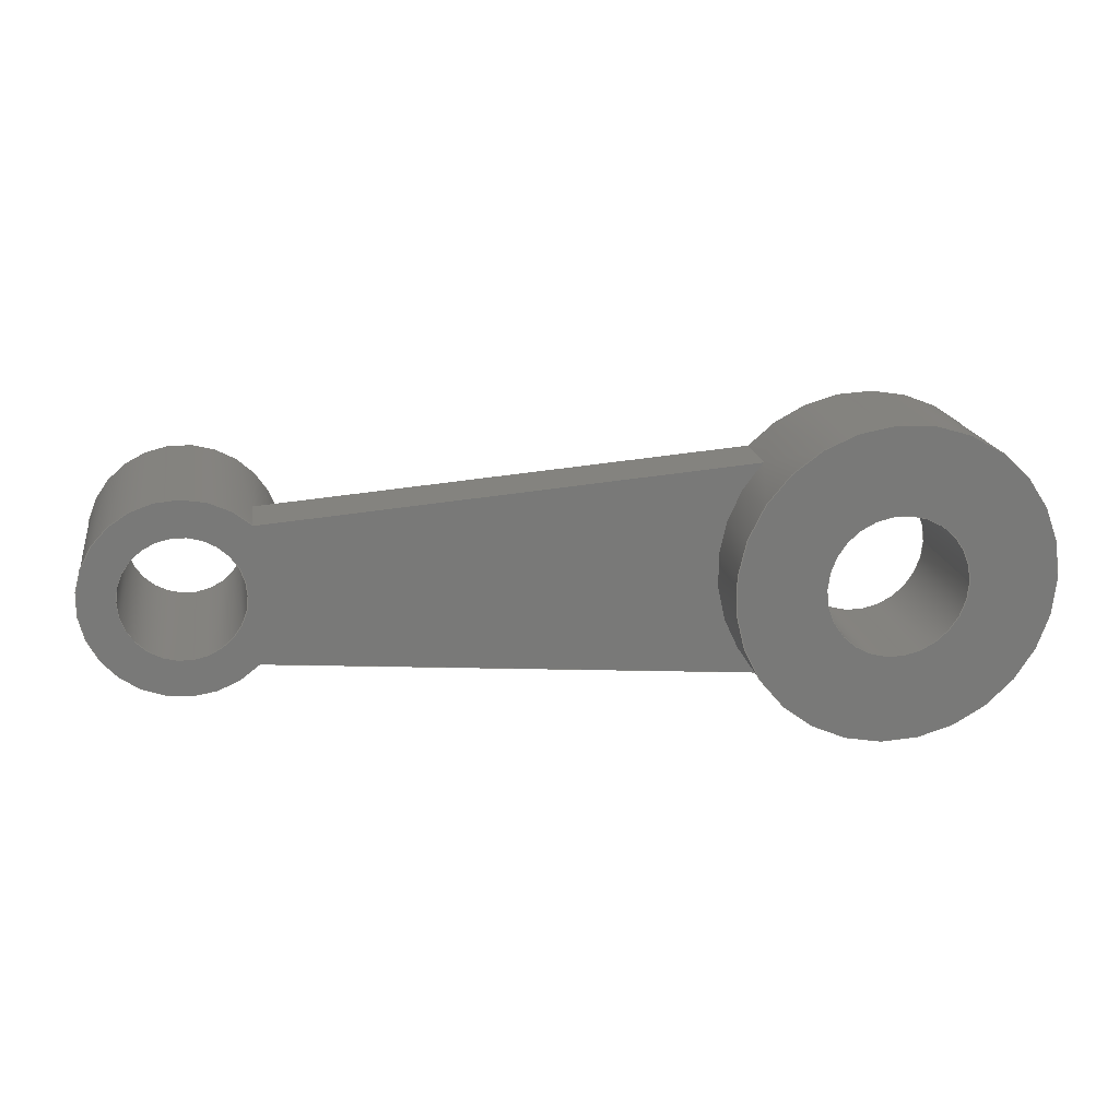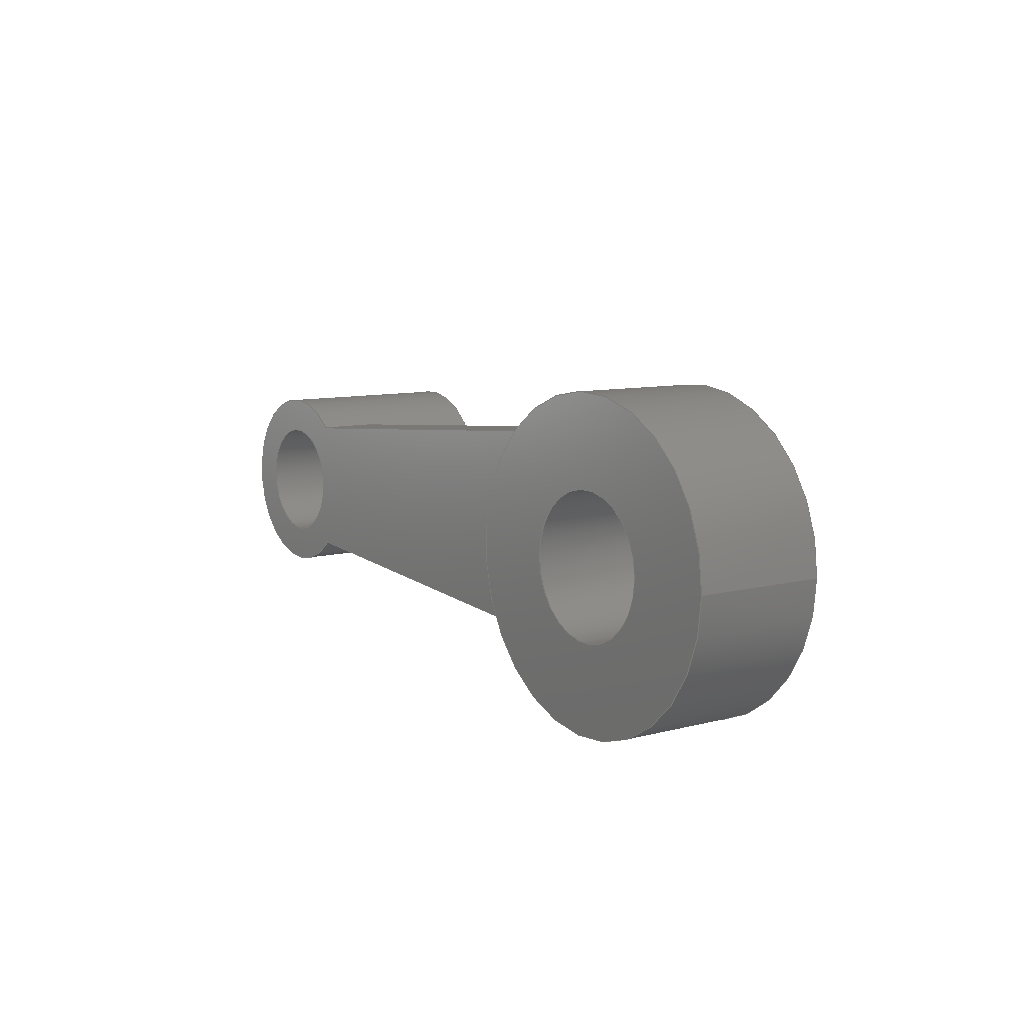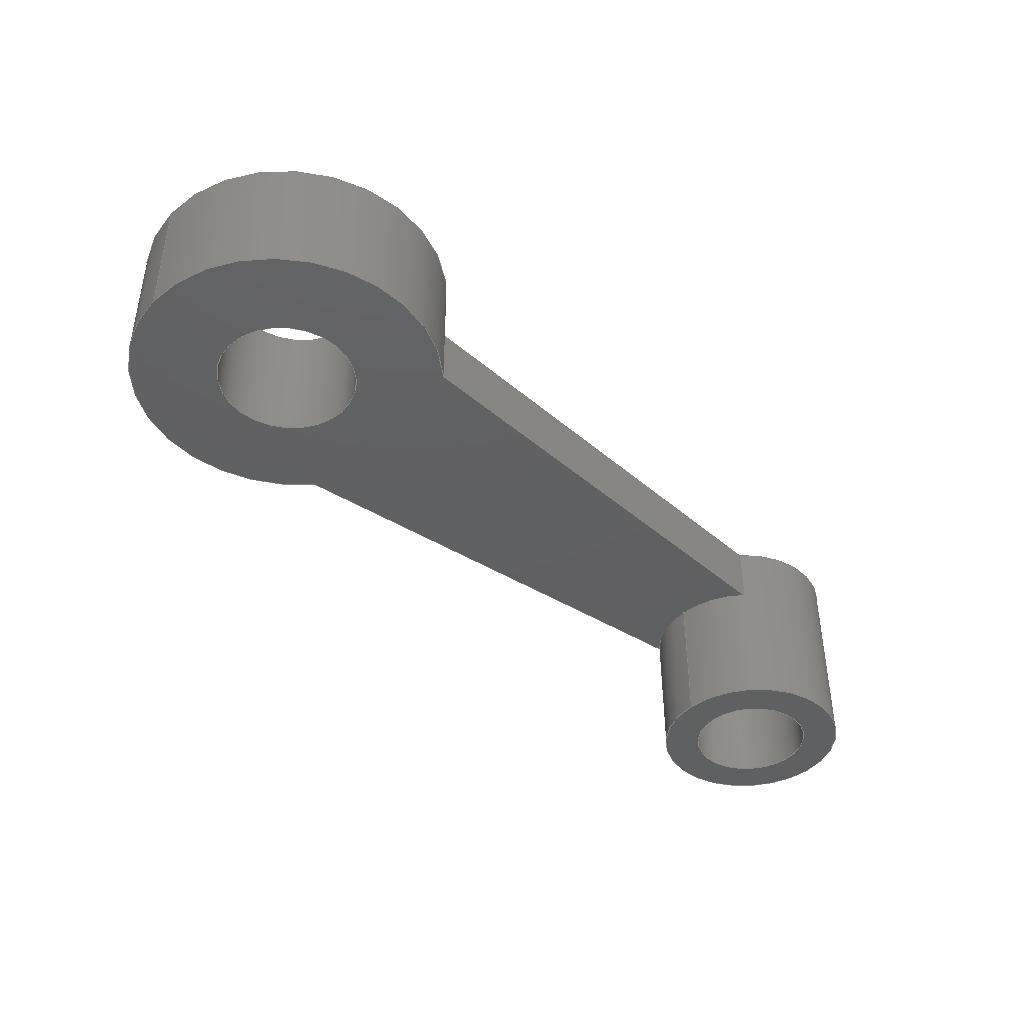
<metadata>
{"format":"step","ext":"step","renderer":"f3d","projection":"perspective","resolution":1024,"background":"white","views":[{"elev":18.3,"azim":170.7,"up":"+Z"},{"elev":8.8,"azim":-125.2,"up":"+Z"},{"elev":-41.6,"azim":-41.5,"up":"+Y"}]}
</metadata>
<code>
ISO-10303-21;
DATA;
#1=MECHANICAL_DESIGN_GEOMETRIC_PRESENTATION_REPRESENTATION('',(#4),#326);
#2=SHAPE_REPRESENTATION_RELATIONSHIP('SRR','None',#333,#3);
#3=ADVANCED_BREP_SHAPE_REPRESENTATION('',(#5),#325);
#4=STYLED_ITEM('',(#342),#5);
#5=MANIFOLD_SOLID_BREP('Body1',#178);
#6=FACE_BOUND('',#28,.T.);
#7=FACE_BOUND('',#34,.T.);
#8=FACE_BOUND('',#37,.T.);
#9=FACE_BOUND('',#39,.T.);
#10=PLANE('',#195);
#11=PLANE('',#204);
#12=PLANE('',#205);
#13=PLANE('',#206);
#14=PLANE('',#212);
#15=PLANE('',#213);
#16=FACE_OUTER_BOUND('',#26,.T.);
#17=FACE_OUTER_BOUND('',#27,.T.);
#18=FACE_OUTER_BOUND('',#29,.T.);
#19=FACE_OUTER_BOUND('',#30,.T.);
#20=FACE_OUTER_BOUND('',#31,.T.);
#21=FACE_OUTER_BOUND('',#32,.T.);
#22=FACE_OUTER_BOUND('',#33,.T.);
#23=FACE_OUTER_BOUND('',#35,.T.);
#24=FACE_OUTER_BOUND('',#36,.T.);
#25=FACE_OUTER_BOUND('',#38,.T.);
#26=EDGE_LOOP('',(#116,#117,#118,#119));
#27=EDGE_LOOP('',(#120));
#28=EDGE_LOOP('',(#121));
#29=EDGE_LOOP('',(#122,#123,#124,#125));
#30=EDGE_LOOP('',(#126,#127,#128,#129,#130,#131,#132,#133));
#31=EDGE_LOOP('',(#134,#135,#136,#137));
#32=EDGE_LOOP('',(#138,#139,#140,#141));
#33=EDGE_LOOP('',(#142,#143,#144,#145));
#34=EDGE_LOOP('',(#146));
#35=EDGE_LOOP('',(#147,#148,#149,#150,#151,#152,#153,#154));
#36=EDGE_LOOP('',(#155));
#37=EDGE_LOOP('',(#156));
#38=EDGE_LOOP('',(#157,#158,#159,#160,#161,#162));
#39=EDGE_LOOP('',(#163));
#40=LINE('',#277,#52);
#41=LINE('',#287,#53);
#42=LINE('',#291,#54);
#43=LINE('',#295,#55);
#44=LINE('',#298,#56);
#45=LINE('',#302,#57);
#46=LINE('',#304,#58);
#47=LINE('',#305,#59);
#48=LINE('',#308,#60);
#49=LINE('',#310,#61);
#50=LINE('',#311,#62);
#51=LINE('',#318,#63);
#52=VECTOR('',#220,0.3175);
#53=VECTOR('',#233,0.273);
#54=VECTOR('',#236,1);
#55=VECTOR('',#239,1);
#56=VECTOR('',#242,0.437);
#57=VECTOR('',#247,1);
#58=VECTOR('',#248,1);
#59=VECTOR('',#249,1);
#60=VECTOR('',#252,1);
#61=VECTOR('',#253,1);
#62=VECTOR('',#254,1);
#63=VECTOR('',#263,0.714);
#64=CIRCLE('',#193,0.3175);
#65=CIRCLE('',#194,0.3175);
#66=CIRCLE('',#196,0.437);
#67=CIRCLE('',#197,0.273);
#68=CIRCLE('',#199,0.273);
#69=CIRCLE('',#201,0.437);
#70=CIRCLE('',#202,0.437);
#71=CIRCLE('',#203,0.437);
#72=CIRCLE('',#207,0.714);
#73=CIRCLE('',#209,0.714);
#74=CIRCLE('',#210,0.714);
#75=CIRCLE('',#211,0.714);
#76=VERTEX_POINT('',#274);
#77=VERTEX_POINT('',#276);
#78=VERTEX_POINT('',#280);
#79=VERTEX_POINT('',#282);
#80=VERTEX_POINT('',#285);
#81=VERTEX_POINT('',#289);
#82=VERTEX_POINT('',#290);
#83=VERTEX_POINT('',#292);
#84=VERTEX_POINT('',#294);
#85=VERTEX_POINT('',#296);
#86=VERTEX_POINT('',#301);
#87=VERTEX_POINT('',#303);
#88=VERTEX_POINT('',#307);
#89=VERTEX_POINT('',#309);
#90=VERTEX_POINT('',#315);
#91=VERTEX_POINT('',#317);
#92=EDGE_CURVE('',#76,#76,#64,.T.);
#93=EDGE_CURVE('',#76,#77,#40,.T.);
#94=EDGE_CURVE('',#77,#77,#65,.T.);
#95=EDGE_CURVE('',#78,#78,#66,.T.);
#96=EDGE_CURVE('',#79,#79,#67,.T.);
#97=EDGE_CURVE('',#80,#80,#68,.T.);
#98=EDGE_CURVE('',#80,#79,#41,.T.);
#99=EDGE_CURVE('',#81,#82,#42,.T.);
#100=EDGE_CURVE('',#83,#82,#69,.T.);
#101=EDGE_CURVE('',#84,#83,#43,.T.);
#102=EDGE_CURVE('',#85,#84,#70,.T.);
#103=EDGE_CURVE('',#85,#78,#44,.T.);
#104=EDGE_CURVE('',#81,#85,#71,.T.);
#105=EDGE_CURVE('',#86,#81,#45,.T.);
#106=EDGE_CURVE('',#87,#86,#46,.T.);
#107=EDGE_CURVE('',#82,#87,#47,.T.);
#108=EDGE_CURVE('',#88,#84,#48,.T.);
#109=EDGE_CURVE('',#89,#83,#49,.T.);
#110=EDGE_CURVE('',#88,#89,#50,.T.);
#111=EDGE_CURVE('',#89,#87,#72,.T.);
#112=EDGE_CURVE('',#90,#90,#73,.T.);
#113=EDGE_CURVE('',#90,#91,#51,.T.);
#114=EDGE_CURVE('',#91,#88,#74,.T.);
#115=EDGE_CURVE('',#86,#91,#75,.T.);
#116=ORIENTED_EDGE('',*,*,#92,.F.);
#117=ORIENTED_EDGE('',*,*,#93,.T.);
#118=ORIENTED_EDGE('',*,*,#94,.T.);
#119=ORIENTED_EDGE('',*,*,#93,.F.);
#120=ORIENTED_EDGE('',*,*,#95,.T.);
#121=ORIENTED_EDGE('',*,*,#96,.T.);
#122=ORIENTED_EDGE('',*,*,#97,.F.);
#123=ORIENTED_EDGE('',*,*,#98,.T.);
#124=ORIENTED_EDGE('',*,*,#96,.F.);
#125=ORIENTED_EDGE('',*,*,#98,.F.);
#126=ORIENTED_EDGE('',*,*,#99,.T.);
#127=ORIENTED_EDGE('',*,*,#100,.F.);
#128=ORIENTED_EDGE('',*,*,#101,.F.);
#129=ORIENTED_EDGE('',*,*,#102,.F.);
#130=ORIENTED_EDGE('',*,*,#103,.T.);
#131=ORIENTED_EDGE('',*,*,#95,.F.);
#132=ORIENTED_EDGE('',*,*,#103,.F.);
#133=ORIENTED_EDGE('',*,*,#104,.F.);
#134=ORIENTED_EDGE('',*,*,#105,.F.);
#135=ORIENTED_EDGE('',*,*,#106,.F.);
#136=ORIENTED_EDGE('',*,*,#107,.F.);
#137=ORIENTED_EDGE('',*,*,#99,.F.);
#138=ORIENTED_EDGE('',*,*,#108,.T.);
#139=ORIENTED_EDGE('',*,*,#101,.T.);
#140=ORIENTED_EDGE('',*,*,#109,.F.);
#141=ORIENTED_EDGE('',*,*,#110,.F.);
#142=ORIENTED_EDGE('',*,*,#109,.T.);
#143=ORIENTED_EDGE('',*,*,#100,.T.);
#144=ORIENTED_EDGE('',*,*,#107,.T.);
#145=ORIENTED_EDGE('',*,*,#111,.F.);
#146=ORIENTED_EDGE('',*,*,#97,.T.);
#147=ORIENTED_EDGE('',*,*,#112,.F.);
#148=ORIENTED_EDGE('',*,*,#113,.T.);
#149=ORIENTED_EDGE('',*,*,#114,.T.);
#150=ORIENTED_EDGE('',*,*,#110,.T.);
#151=ORIENTED_EDGE('',*,*,#111,.T.);
#152=ORIENTED_EDGE('',*,*,#106,.T.);
#153=ORIENTED_EDGE('',*,*,#115,.T.);
#154=ORIENTED_EDGE('',*,*,#113,.F.);
#155=ORIENTED_EDGE('',*,*,#112,.T.);
#156=ORIENTED_EDGE('',*,*,#92,.T.);
#157=ORIENTED_EDGE('',*,*,#115,.F.);
#158=ORIENTED_EDGE('',*,*,#105,.T.);
#159=ORIENTED_EDGE('',*,*,#104,.T.);
#160=ORIENTED_EDGE('',*,*,#102,.T.);
#161=ORIENTED_EDGE('',*,*,#108,.F.);
#162=ORIENTED_EDGE('',*,*,#114,.F.);
#163=ORIENTED_EDGE('',*,*,#94,.F.);
#164=CYLINDRICAL_SURFACE('',#192,0.3175);
#165=CYLINDRICAL_SURFACE('',#198,0.273);
#166=CYLINDRICAL_SURFACE('',#200,0.437);
#167=CYLINDRICAL_SURFACE('',#208,0.714);
#168=ADVANCED_FACE('',(#16),#164,.F.);
#169=ADVANCED_FACE('',(#17,#6),#10,.F.);
#170=ADVANCED_FACE('',(#18),#165,.F.);
#171=ADVANCED_FACE('',(#19),#166,.T.);
#172=ADVANCED_FACE('',(#20),#11,.T.);
#173=ADVANCED_FACE('',(#21),#12,.T.);
#174=ADVANCED_FACE('',(#22,#7),#13,.T.);
#175=ADVANCED_FACE('',(#23),#167,.T.);
#176=ADVANCED_FACE('',(#24,#8),#14,.T.);
#177=ADVANCED_FACE('',(#25,#9),#15,.F.);
#178=CLOSED_SHELL('',(#168,#169,#170,#171,#172,#173,#174,#175,#176,#177));
#179=DERIVED_UNIT_ELEMENT(#181,1);
#180=DERIVED_UNIT_ELEMENT(#328,3);
#181=(
MASS_UNIT()
NAMED_UNIT(*)
SI_UNIT(.KILO.,.GRAM.)
);
#182=DERIVED_UNIT((#179,#180));
#183=MEASURE_REPRESENTATION_ITEM('density measure',
POSITIVE_RATIO_MEASURE(7850),#182);
#184=PROPERTY_DEFINITION_REPRESENTATION(#189,#186);
#185=PROPERTY_DEFINITION_REPRESENTATION(#190,#187);
#186=REPRESENTATION('material name',(#188),#325);
#187=REPRESENTATION('density',(#183),#325);
#188=DESCRIPTIVE_REPRESENTATION_ITEM('Steel','Steel');
#189=PROPERTY_DEFINITION('material property','material name',#335);
#190=PROPERTY_DEFINITION('material property','density of part',#335);
#191=AXIS2_PLACEMENT_3D('placement',#272,#214,#215);
#192=AXIS2_PLACEMENT_3D('',#273,#216,#217);
#193=AXIS2_PLACEMENT_3D('',#275,#218,#219);
#194=AXIS2_PLACEMENT_3D('',#278,#221,#222);
#195=AXIS2_PLACEMENT_3D('',#279,#223,#224);
#196=AXIS2_PLACEMENT_3D('',#281,#225,#226);
#197=AXIS2_PLACEMENT_3D('',#283,#227,#228);
#198=AXIS2_PLACEMENT_3D('',#284,#229,#230);
#199=AXIS2_PLACEMENT_3D('',#286,#231,#232);
#200=AXIS2_PLACEMENT_3D('',#288,#234,#235);
#201=AXIS2_PLACEMENT_3D('',#293,#237,#238);
#202=AXIS2_PLACEMENT_3D('',#297,#240,#241);
#203=AXIS2_PLACEMENT_3D('',#299,#243,#244);
#204=AXIS2_PLACEMENT_3D('',#300,#245,#246);
#205=AXIS2_PLACEMENT_3D('',#306,#250,#251);
#206=AXIS2_PLACEMENT_3D('',#312,#255,#256);
#207=AXIS2_PLACEMENT_3D('',#313,#257,#258);
#208=AXIS2_PLACEMENT_3D('',#314,#259,#260);
#209=AXIS2_PLACEMENT_3D('',#316,#261,#262);
#210=AXIS2_PLACEMENT_3D('',#319,#264,#265);
#211=AXIS2_PLACEMENT_3D('',#320,#266,#267);
#212=AXIS2_PLACEMENT_3D('',#321,#268,#269);
#213=AXIS2_PLACEMENT_3D('',#322,#270,#271);
#214=DIRECTION('axis',(0,0,1));
#215=DIRECTION('refdir',(1,0,0));
#216=DIRECTION('center_axis',(0,1,0));
#217=DIRECTION('ref_axis',(1,0,0));
#218=DIRECTION('center_axis',(0,-1,0));
#219=DIRECTION('ref_axis',(1,0,0));
#220=DIRECTION('',(0,-1,0));
#221=DIRECTION('center_axis',(0,-1,0));
#222=DIRECTION('ref_axis',(1,0,0));
#223=DIRECTION('center_axis',(0,1,0));
#224=DIRECTION('ref_axis',(1,0,0));
#225=DIRECTION('center_axis',(0,-1,0));
#226=DIRECTION('ref_axis',(1,0,0));
#227=DIRECTION('center_axis',(0,1,0));
#228=DIRECTION('ref_axis',(1,0,0));
#229=DIRECTION('center_axis',(0,1,0));
#230=DIRECTION('ref_axis',(1,0,0));
#231=DIRECTION('center_axis',(0,-1,0));
#232=DIRECTION('ref_axis',(1,0,0));
#233=DIRECTION('',(0,-1,0));
#234=DIRECTION('center_axis',(0,1,0));
#235=DIRECTION('ref_axis',(1,0,0));
#236=DIRECTION('',(0,1,0));
#237=DIRECTION('center_axis',(0,1,0));
#238=DIRECTION('ref_axis',(1,0,0));
#239=DIRECTION('',(0,1,0));
#240=DIRECTION('center_axis',(0,1,0));
#241=DIRECTION('ref_axis',(1,0,0));
#242=DIRECTION('',(0,-1,0));
#243=DIRECTION('center_axis',(0,1,0));
#244=DIRECTION('ref_axis',(1,0,0));
#245=DIRECTION('center_axis',(0.08027,0,-0.9968));
#246=DIRECTION('ref_axis',(-0.9968,0,-0.08027));
#247=DIRECTION('',(0.9968,0,0.08027));
#248=DIRECTION('',(0,-1,0));
#249=DIRECTION('',(-0.9968,0,-0.08027));
#250=DIRECTION('center_axis',(0.08027,0,0.9968));
#251=DIRECTION('ref_axis',(0.9968,0,-0.08027));
#252=DIRECTION('',(0.9968,0,-0.08027));
#253=DIRECTION('',(0.9968,0,-0.08027));
#254=DIRECTION('',(0,1,0));
#255=DIRECTION('center_axis',(0,1,0));
#256=DIRECTION('ref_axis',(1,0,0));
#257=DIRECTION('center_axis',(0,1,0));
#258=DIRECTION('ref_axis',(1,0,0));
#259=DIRECTION('center_axis',(0,1,0));
#260=DIRECTION('ref_axis',(1,0,0));
#261=DIRECTION('center_axis',(0,1,0));
#262=DIRECTION('ref_axis',(1,0,0));
#263=DIRECTION('',(0,-1,0));
#264=DIRECTION('center_axis',(0,1,0));
#265=DIRECTION('ref_axis',(1,0,0));
#266=DIRECTION('center_axis',(0,1,0));
#267=DIRECTION('ref_axis',(1,0,0));
#268=DIRECTION('center_axis',(0,1,0));
#269=DIRECTION('ref_axis',(1,0,0));
#270=DIRECTION('center_axis',(0,1,0));
#271=DIRECTION('ref_axis',(1,0,0));
#272=CARTESIAN_POINT('',(0,0,0));
#273=CARTESIAN_POINT('Origin',(0,0,0));
#274=CARTESIAN_POINT('',(-0.3175,0.597,3.888e-17));
#275=CARTESIAN_POINT('Origin',(0,0.597,0));
#276=CARTESIAN_POINT('',(-0.3175,0,3.888e-17));
#277=CARTESIAN_POINT('',(-0.3175,0,3.888e-17));
#278=CARTESIAN_POINT('Origin',(0,0,0));
#279=CARTESIAN_POINT('Origin',(3.017,-0.605,0));
#280=CARTESIAN_POINT('',(2.58,-0.605,5.352e-17));
#281=CARTESIAN_POINT('Origin',(3.017,-0.605,0));
#282=CARTESIAN_POINT('',(2.744,-0.605,3.344e-17));
#283=CARTESIAN_POINT('Origin',(3.017,-0.605,0));
#284=CARTESIAN_POINT('Origin',(3.017,0,0));
#285=CARTESIAN_POINT('',(2.744,0.268,3.344e-17));
#286=CARTESIAN_POINT('Origin',(3.017,0.268,0));
#287=CARTESIAN_POINT('',(2.744,0,3.344e-17));
#288=CARTESIAN_POINT('Origin',(3.017,0,0));
#289=CARTESIAN_POINT('',(2.709,0,-0.3098));
#290=CARTESIAN_POINT('',(2.709,0.268,-0.3098));
#291=CARTESIAN_POINT('',(2.709,0,-0.3098));
#292=CARTESIAN_POINT('',(2.709,0.268,0.3098));
#293=CARTESIAN_POINT('Origin',(3.017,0.268,0));
#294=CARTESIAN_POINT('',(2.709,0,0.3098));
#295=CARTESIAN_POINT('',(2.709,0,0.3098));
#296=CARTESIAN_POINT('',(2.58,0,5.352e-17));
#297=CARTESIAN_POINT('Origin',(3.017,0,0));
#298=CARTESIAN_POINT('',(2.58,0,5.352e-17));
#299=CARTESIAN_POINT('Origin',(3.017,0,0));
#300=CARTESIAN_POINT('Origin',(2.709,0,-0.3098));
#301=CARTESIAN_POINT('',(0.5232,0,-0.4858));
#302=CARTESIAN_POINT('',(0.5232,0,-0.4858));
#303=CARTESIAN_POINT('',(0.5232,0.268,-0.4858));
#304=CARTESIAN_POINT('',(0.5232,0,-0.4858));
#305=CARTESIAN_POINT('',(0.5232,0.268,-0.4858));
#306=CARTESIAN_POINT('Origin',(0.5232,0,0.4858));
#307=CARTESIAN_POINT('',(0.5232,0,0.4858));
#308=CARTESIAN_POINT('',(0.5232,0,0.4858));
#309=CARTESIAN_POINT('',(0.5232,0.268,0.4858));
#310=CARTESIAN_POINT('',(0.5232,0.268,0.4858));
#311=CARTESIAN_POINT('',(0.5232,0,0.4858));
#312=CARTESIAN_POINT('Origin',(1.616,0.268,0));
#313=CARTESIAN_POINT('Origin',(0,0.268,0));
#314=CARTESIAN_POINT('Origin',(0,0,0));
#315=CARTESIAN_POINT('',(-0.714,0.597,8.744e-17));
#316=CARTESIAN_POINT('Origin',(0,0.597,0));
#317=CARTESIAN_POINT('',(-0.714,0,8.744e-17));
#318=CARTESIAN_POINT('',(-0.714,0,8.744e-17));
#319=CARTESIAN_POINT('Origin',(0,0,0));
#320=CARTESIAN_POINT('Origin',(0,0,0));
#321=CARTESIAN_POINT('Origin',(0,0.597,0));
#322=CARTESIAN_POINT('Origin',(0,0,0));
#323=UNCERTAINTY_MEASURE_WITH_UNIT(LENGTH_MEASURE(0.001),#327,
'DISTANCE_ACCURACY_VALUE',
'Maximum model space distance between geometric entities at asserted c
onnectivities');
#324=UNCERTAINTY_MEASURE_WITH_UNIT(LENGTH_MEASURE(0.001),#327,
'DISTANCE_ACCURACY_VALUE',
'Maximum model space distance between geometric entities at asserted c
onnectivities');
#325=(
GEOMETRIC_REPRESENTATION_CONTEXT(3)
GLOBAL_UNCERTAINTY_ASSIGNED_CONTEXT((#323))
GLOBAL_UNIT_ASSIGNED_CONTEXT((#327,#329,#330))
REPRESENTATION_CONTEXT('','3D')
);
#326=(
GEOMETRIC_REPRESENTATION_CONTEXT(3)
GLOBAL_UNCERTAINTY_ASSIGNED_CONTEXT((#324))
GLOBAL_UNIT_ASSIGNED_CONTEXT((#327,#329,#330))
REPRESENTATION_CONTEXT('','3D')
);
#327=(
LENGTH_UNIT()
NAMED_UNIT(*)
SI_UNIT(.CENTI.,.METRE.)
);
#328=(
LENGTH_UNIT()
NAMED_UNIT(*)
SI_UNIT($,.METRE.)
);
#329=(
NAMED_UNIT(*)
PLANE_ANGLE_UNIT()
SI_UNIT($,.RADIAN.)
);
#330=(
NAMED_UNIT(*)
SI_UNIT($,.STERADIAN.)
SOLID_ANGLE_UNIT()
);
#331=SHAPE_DEFINITION_REPRESENTATION(#332,#333);
#332=PRODUCT_DEFINITION_SHAPE('',$,#335);
#333=SHAPE_REPRESENTATION('',(#191),#325);
#334=PRODUCT_DEFINITION_CONTEXT('part definition',#339,'design');
#335=PRODUCT_DEFINITION('Slave Rod ','Slave Rod ',#336,#334);
#336=PRODUCT_DEFINITION_FORMATION('',$,#341);
#337=PRODUCT_RELATED_PRODUCT_CATEGORY('Slave Rod ','Slave Rod ',(#341));
#338=APPLICATION_PROTOCOL_DEFINITION('international standard',
'automotive_design',2009,#339);
#339=APPLICATION_CONTEXT(
'Core Data for Automotive Mechanical Design Process');
#340=PRODUCT_CONTEXT('part definition',#339,'mechanical');
#341=PRODUCT('Slave Rod ','Slave Rod ',$,(#340));
#342=PRESENTATION_STYLE_ASSIGNMENT((#343));
#343=SURFACE_STYLE_USAGE(.BOTH.,#344);
#344=SURFACE_SIDE_STYLE('',(#345));
#345=SURFACE_STYLE_FILL_AREA(#346);
#346=FILL_AREA_STYLE('Steel - Satin',(#347));
#347=FILL_AREA_STYLE_COLOUR('Steel - Satin',#348);
#348=COLOUR_RGB('Steel - Satin',0.6275,0.6275,0.6275);
ENDSEC;
END-ISO-10303-21;

</code>
